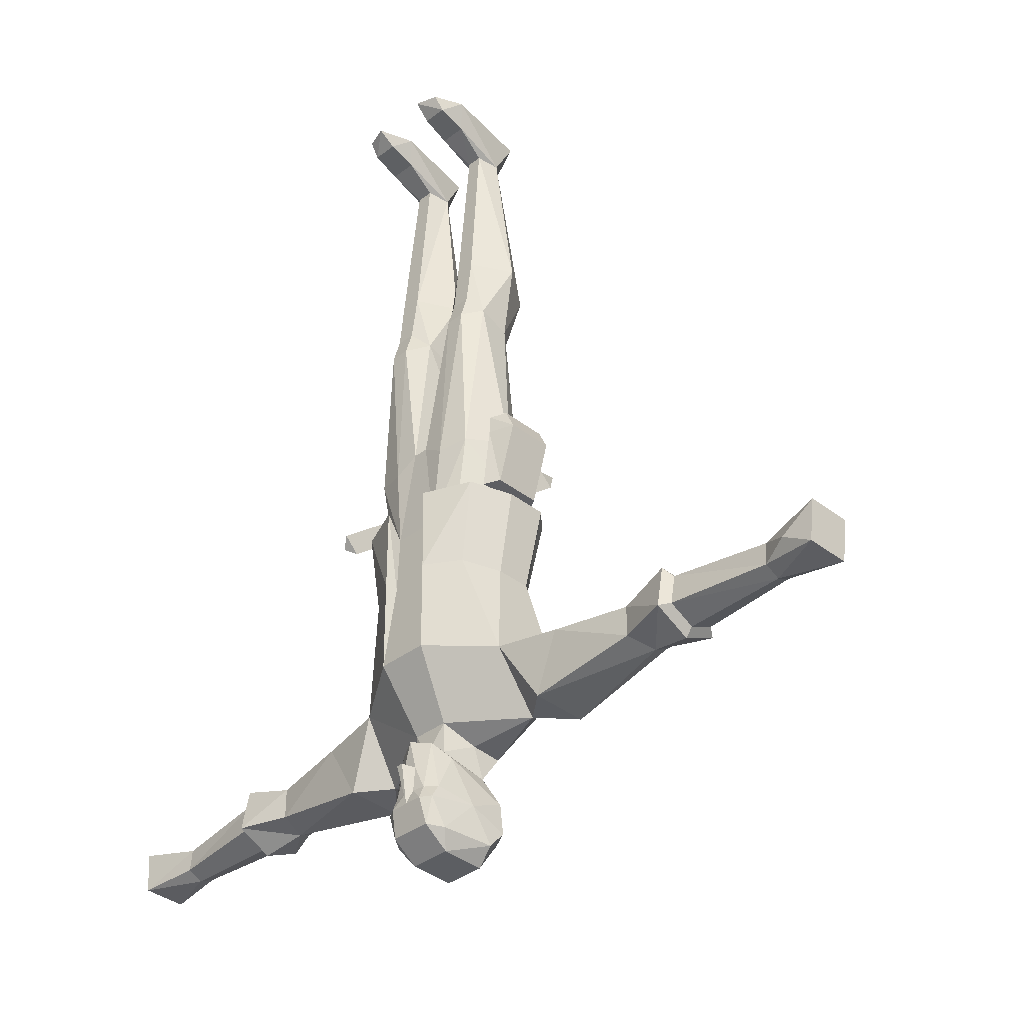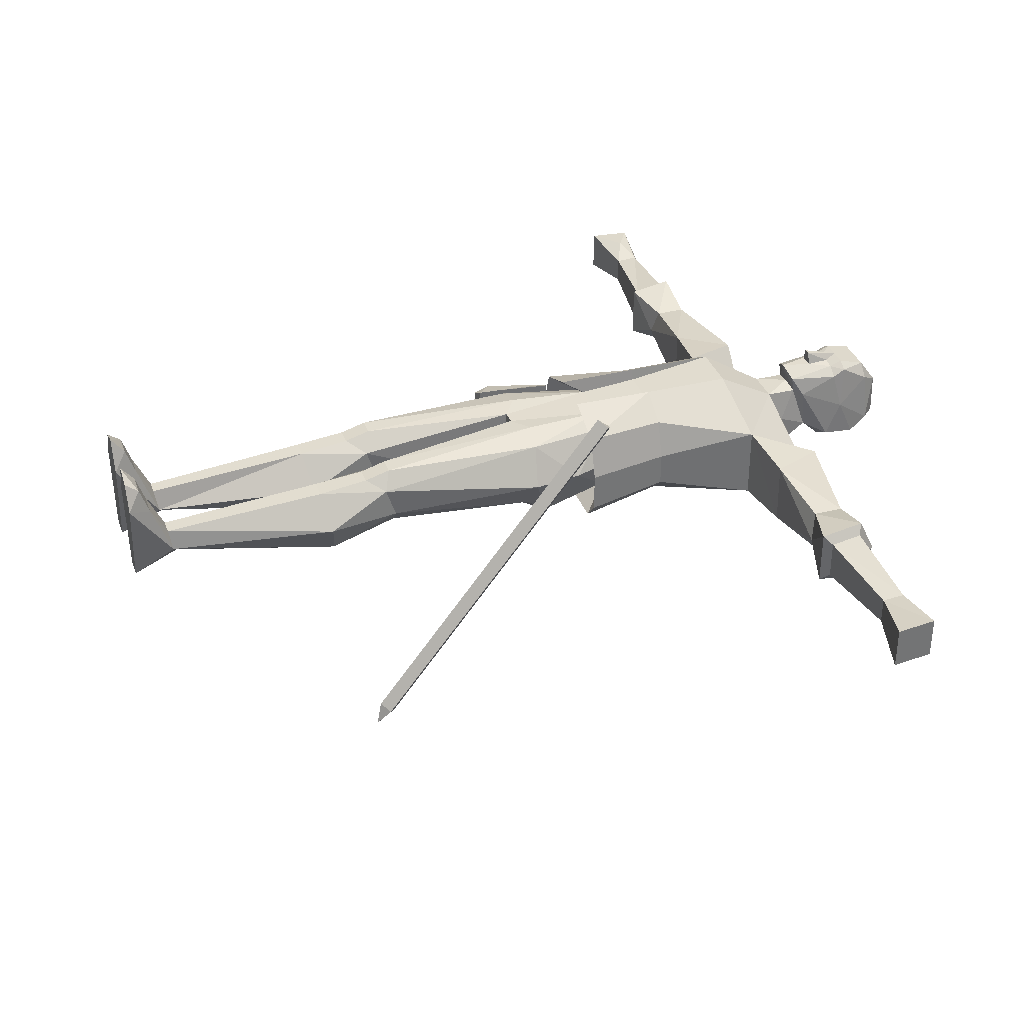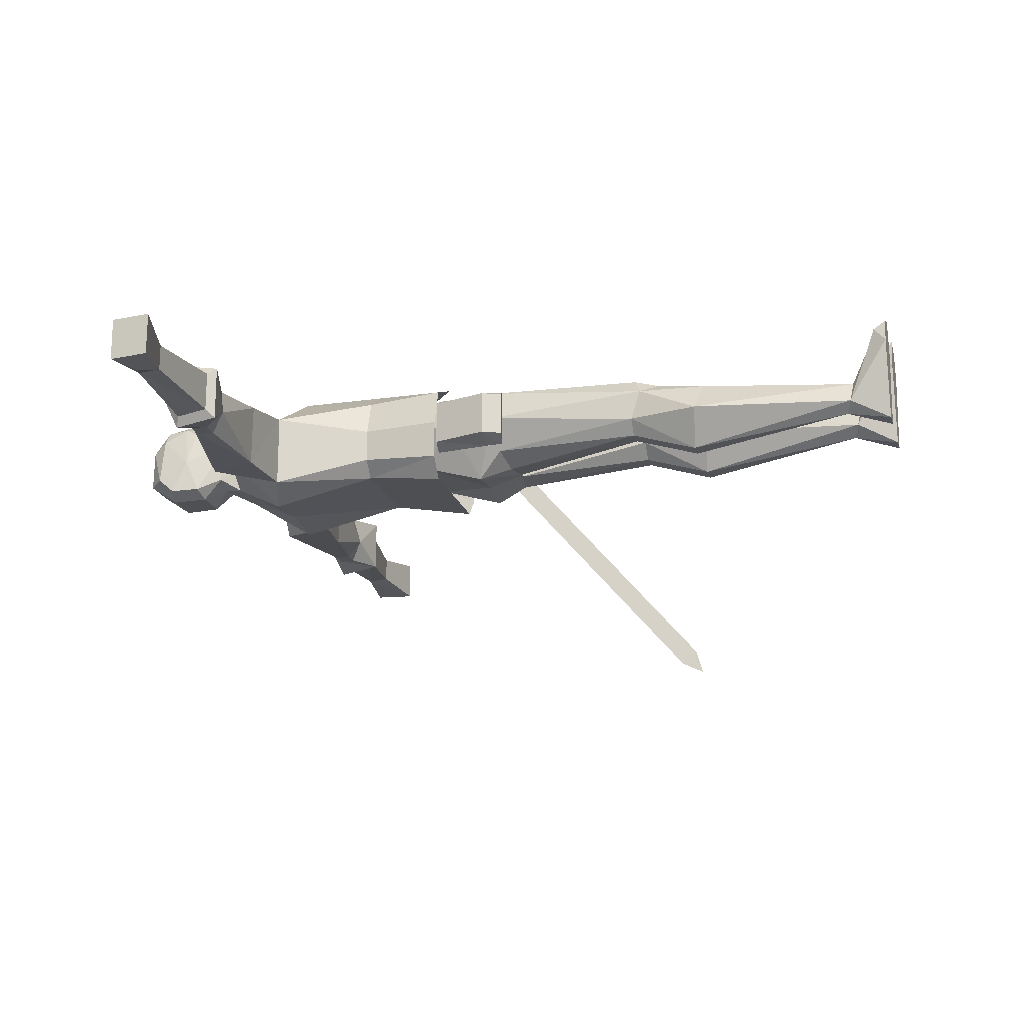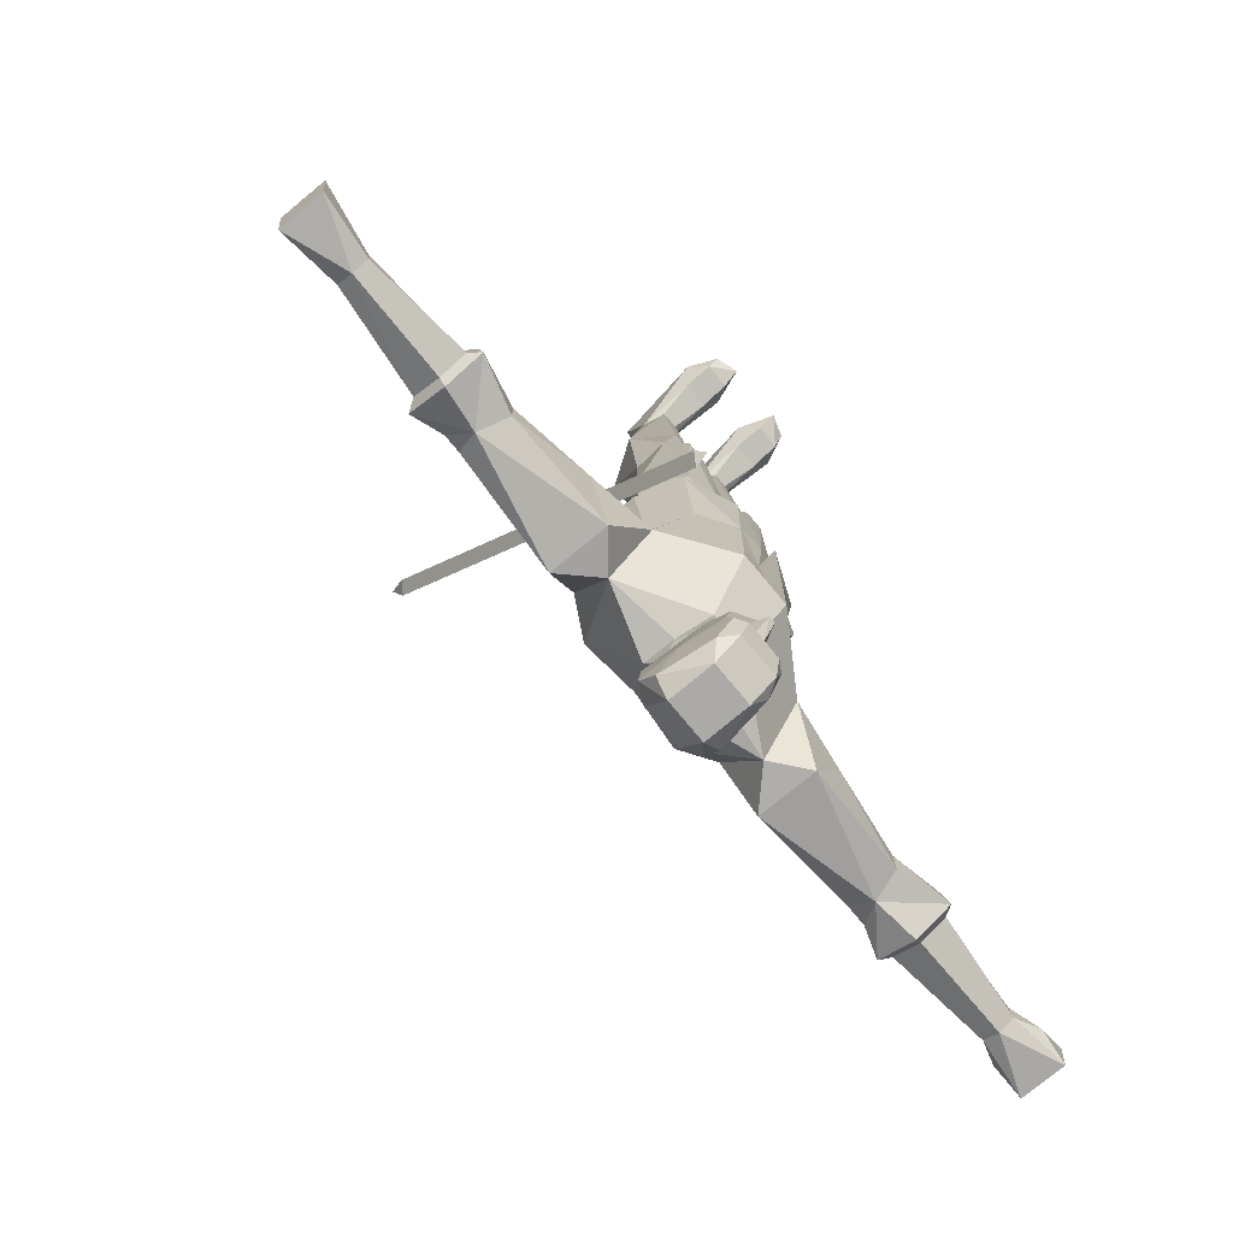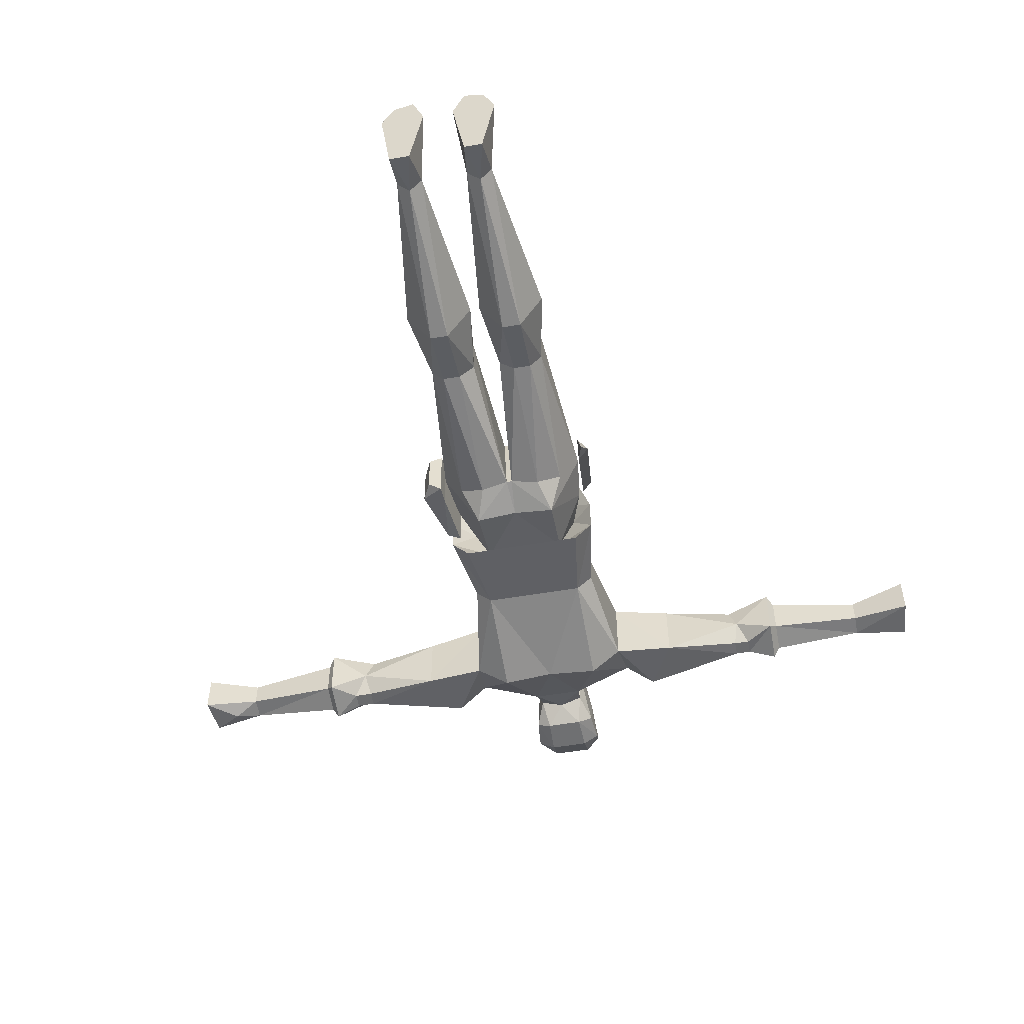
<metadata>
{"format":"obj","ext":"obj","renderer":"f3d","projection":"perspective","resolution":1024,"background":"white","views":[{"elev":-36.8,"azim":44.6,"up":"+Y"},{"elev":35.5,"azim":-108.8,"up":"+Z"},{"elev":-18.9,"azim":104.8,"up":"+Z"},{"elev":-75.4,"azim":-50.4,"up":"+Y"},{"elev":-53.2,"azim":-169.6,"up":"+Z"}]}
</metadata>
<code>
o CYR
v 3.071 -0.116 1.05
v 3.584 -0.015 0.758
v 3.025 -0.761 1.047
v 3.935 -0.76 0.755
v 2.742 -2.959 1.038
v 3.283 -2.909 0.745
v 3.071 -0.106 -1.253
v 3.584 -0.008 -0.96
v 3.025 -0.751 -1.256
v 3.935 -0.752 -0.964
v 2.742 -2.949 -1.265
v 3.283 -2.902 -0.973
v -3.125 -3.566 2.365
v -2.724 -3.821 2.106
v -2.765 -3.242 2.609
v -4.253 6.332 -9.114
v -3.852 6.077 -9.373
v -3.894 6.655 -8.87
v -4.059 6.886 -9.735
v -2.87 -3.543 2.36
v 1.267 -14.51 -1.333
v 0.699 -14.36 -1.644
v 0.888 -13.56 -0.856
v -0.883 -13.56 -0.856
v -0.693 -14.36 -1.644
v -1.261 -14.51 -1.333
v 1.367 -15.65 -1.366
v 0.741 -15.72 -1.687
v -0.735 -15.72 -1.687
v -1.362 -15.65 -1.366
v 1.343 -16.29 -0.809
v 0.741 -16.87 -0.9
v -0.735 -16.87 -0.9
v -1.337 -16.29 -0.809
v 0.003 -12.81 1.707
v 0.639 -14.77 1.639
v 1.043 -14.77 1.336
v 0.674 -12.97 1.358
v -0.668 -12.97 1.358
v -1.037 -14.77 1.336
v -0.633 -14.77 1.639
v 0.639 -15.23 1.822
v 1.013 -15.23 1.592
v -1.007 -15.23 1.592
v -0.633 -15.23 1.822
v 0.741 -16.18 1.585
v 0.661 -13.06 0.777
v 0.953 -13.39 0.653
v -0.947 -13.39 0.653
v -0.655 -13.06 0.777
v -0.736 -16.84 0.67
v -1.098 -16.23 1.052
v 0.741 -16.84 0.67
v 1.077 -16.23 1.052
v -0.735 -16.18 1.585
v 0.002 -15.23 1.822
v 0.128 -13.9 2.168
v -0.111 -13.9 2.168
v 0.286 -13.91 1.707
v -0.28 -13.91 1.707
v 0.215 -14.77 1.707
v -0.208 -14.77 1.707
v 1.306 -15.08 -0.02
v -1.263 -15.08 -0.02
v 0.663 -11.93 0.789
v -0.654 -11.93 0.789
v -0.962 -12.57 -1.497
v 0.005 -13.66 -1.094
v 0.984 -12.57 -1.497
v -0.934 -12.47 -0.4
v 0.945 -12.47 -0.4
v 0.804 -3.94 1.663
v -0.884 -3.94 1.663
v -0.831 -6.206 1.805
v 0.857 -6.206 1.805
v -0.925 -9.573 2.219
v 0.951 -9.573 2.219
v -1.983 -10.38 -2.772
v 0.013 -10.38 -2.575
v -3.352 -12.23 -0.736
v 3.381 -12.23 -0.738
v 2.598 -3.05 1.552
v 0.914 -3.05 2.265
v 2.148 -6.206 1.469
v 0.942 -6.206 2.238
v -0.916 -6.206 2.238
v -0.888 -3.05 2.265
v -3.221 -9.99 0.74
v -2.122 -6.206 1.469
v -2.59 -6.206 0.053
v -3.221 -9.99 -2.111
v -2.59 -6.206 -1.235
v -1.963 -6.206 -1.852
v 1.989 -6.206 -1.852
v 2.009 -10.38 -2.772
v 2.409 -3.05 -2.294
v 3.11 -3.05 -1.518
v 2.616 -6.206 -1.235
v 3.11 -3.05 0.003
v 2.616 -6.206 0.053
v 3.243 -9.99 0.74
v 1.616 -3.94 1.304
v -1.574 -3.94 1.304
v 2.228 -3.94 0
v -2.572 -3.05 1.552
v 1.582 -3.94 -1.46
v -1.552 -3.94 -1.46
v -2.383 -3.05 -2.294
v -3.084 -3.05 -1.518
v -2.201 -3.94 0
v -3.084 -3.05 0.003
v 3.243 -9.99 -2.11
v 14.11 -11.56 -0.173
v 14.11 -10.73 -0.225
v 10.24 -10.01 0.3
v 10.24 -11.61 0.583
v 8.422 -10.53 0.041
v 8.422 -11.65 0.041
v 14.11 -10.73 -1.214
v 15.07 -11.18 -1.586
v 14.11 -11.56 -1.279
v 10.24 -11.61 -2.083
v 10.24 -10.01 -1.8
v 8.55 -10.78 -1.75
v 9.249 -10.78 -1.75
v 9.249 -11.4 -1.75
v 8.55 -11.4 -1.75
v 8.736 -10.3 -0.982
v 8.736 -11.88 -0.982
v 10.24 -12.24 -0.749
v 14.11 -11.83 -0.726
v 16.13 -11.8 -1.494
v 16.12 -11.81 0.117
v 16.31 -10.29 -1.494
v 16.3 -10.3 0.111
v -16.37 -10.19 0.105
v -16.2 -11.74 0.105
v -14.08 -10.73 -0.236
v -14.08 -11.56 -0.173
v -10.21 -9.999 0.295
v -10.21 -11.61 0.573
v -8.39 -10.53 0.041
v -8.39 -11.65 0.041
v -16.2 -11.74 -1.494
v -16.37 -10.19 -1.494
v -14.08 -11.56 -1.279
v -14.08 -10.73 -1.215
v -10.21 -11.61 -2.086
v -10.21 -9.999 -1.795
v -9.113 -10.78 -1.75
v -8.518 -10.78 -1.75
v -9.113 -11.4 -1.75
v -8.518 -11.4 -1.75
v -8.704 -10.3 -0.982
v -8.704 -11.88 -0.982
v -10.21 -12.23 -0.742
v -14.08 -11.83 -0.726
v -4.505 -12.3 0.22
v -4.505 -12.3 -1.878
v -5.542 -10.28 -2.006
v -5.529 -10.26 0.425
v 4.537 -12.3 -1.878
v 5.574 -10.28 -2.006
v 4.537 -12.3 0.22
v 5.561 -10.26 0.425
v 15.07 -11.19 0.184
v -2.136 -0.784 1.417
v -2.947 -0.617 -0.023
v -2.711 -2.47 -0.005
v -2.16 -0.427 -1.228
v -1.598 -1.434 -2.197
v -0.095 -0.025 -1.61
v 0.122 -0.025 -1.61
v 1.625 -1.434 -2.197
v 2.739 -2.47 -0.005
v 0.288 -0.358 1.615
v -0.261 -0.358 1.615
v -1.095 -0.923 1.698
v 2.164 -0.784 1.417
v 1.123 -0.923 1.698
v 2.974 -0.617 -0.023
v -1.182 6.335 1.158
v -1.902 8.239 0.95
v -1.859 6.334 1.158
v -1.149 8.239 0.95
v -0.523 5.648 0.788
v -0.213 8.017 -0.312
v -2.371 5.647 0.788
v -1.859 5.375 1.434
v -1.182 5.374 1.434
v -1.917 14.31 -0.331
v -1.902 7.824 -1.753
v -2.837 8.017 -0.312
v -1.74 14.43 0.454
v -1.131 14.43 0.454
v -0.909 14.31 -0.331
v -0.557 5.271 -0.39
v -1.149 7.824 -1.753
v -2.344 5.271 -0.39
v 1.858 8.24 0.95
v 1.173 6.336 1.158
v 1.85 6.335 1.158
v 1.149 8.24 0.95
v 0.534 5.649 0.788
v 0.175 8.018 -0.312
v 2.382 5.648 0.788
v 1.85 5.375 1.434
v 1.173 5.375 1.434
v 1.858 7.825 -1.753
v 1.923 14.31 -0.331
v 2.845 8.018 -0.312
v 1.715 14.43 0.454
v 1.167 14.43 0.454
v 0.915 14.31 -0.331
v 0.559 5.271 -0.39
v 1.149 7.825 -1.753
v 2.346 5.273 -0.39
v -2.319 15.89 2.046
v -1.929 15.05 1.68
v -1.848 15.89 -1.199
v -1.442 14.13 -0.72
v -1.127 15.89 -1.199
v -0.604 15.89 2.046
v -0.967 15.05 1.68
v 2.325 15.89 2.046
v 1.935 15.05 1.68
v 1.868 15.89 -1.199
v 1.437 14.13 -0.72
v 1.067 15.89 -1.199
v 0.61 15.89 2.046
v 0.972 15.05 1.68
v 2.187 -0.427 -1.228
v -1.166 5.271 -0.962
v -1.862 5.271 -0.962
v 1.162 5.271 -0.962
v 1.858 5.273 -0.962
v -1.197 -0.183 -1.718
v 1.209 -0.184 -1.718
v 0.013 -1.434 -2.021
v 0.002 -13 0.928
v 10.5 -10.31 0.006
v 10.5 -11.46 0.21
v 10.5 -11.46 -1.71
v 10.5 -10.31 -1.506
v 10.5 -11.92 -0.749
v -10.47 -10.31 -0.006
v -10.47 -11.46 0.19
v -10.47 -11.46 -1.7
v -10.47 -10.31 -1.493
v -10.47 -11.9 -0.744
v -1.864 15.89 3.07
v -1.906 15.4 2.704
v -1.053 15.89 3.326
v -0.997 15.4 2.704
v 1.859 15.89 3.07
v 1.901 15.4 2.704
v 1.069 15.89 3.326
v 1.013 15.4 2.704
f 7 9 3
f 7 3 1
f 9 11 5
f 9 5 3
f 11 12 6
f 11 6 5
f 12 10 4
f 12 4 6
f 10 8 2
f 10 2 4
f 8 7 1
f 8 1 2
f 9 12 11
f 12 9 10
f 7 10 9
f 10 7 8
f 3 6 4
f 6 3 5
f 1 4 2
f 4 1 3
f 13 20 15
f 15 20 14
f 14 20 13
f 19 16 18
f 19 18 17
f 19 17 16
f 15 18 16
f 15 16 13
f 14 17 18
f 14 18 15
f 13 16 17
f 13 17 14
f 34 51 52
f 33 51 34
f 39 40 41
f 60 35 39
f 60 41 62
f 59 36 38
f 59 38 35
f 36 37 38
f 36 59 61
f 218 251 253
f 218 253 223
f 218 223 222
f 218 222 220
f 229 230 257
f 229 257 255
f 229 255 225
f 229 225 227
f 218 252 251
f 218 219 252
f 230 258 257
f 230 231 258
f 253 252 254
f 251 252 253
f 254 223 253
f 254 224 223
f 252 224 254
f 252 219 224
f 257 256 255
f 257 258 256
f 256 225 255
f 256 226 225
f 258 231 256
f 256 231 226
f 138 246 249
f 138 249 147
f 147 249 146
f 249 248 146
f 138 139 246
f 246 139 247
f 248 250 157
f 247 139 157
f 247 157 250
f 248 148 250
f 250 148 156
f 250 156 247
f 247 156 141
f 148 248 149
f 149 248 249
f 149 249 140
f 140 249 246
f 246 247 140
f 140 247 141
f 244 241 114
f 244 114 119
f 119 121 244
f 244 121 243
f 131 113 242
f 131 245 243
f 131 243 121
f 242 113 241
f 241 113 114
f 122 244 243
f 244 122 123
f 130 243 245
f 243 130 122
f 242 116 245
f 245 116 130
f 115 241 123
f 123 241 244
f 116 242 115
f 115 242 241
f 50 35 240
f 240 35 47
f 66 50 240
f 65 240 47
f 66 240 65
f 69 68 67
f 66 80 70
f 80 67 70
f 65 71 81
f 71 69 81
f 174 175 106
f 175 104 106
f 172 239 171
f 174 239 173
f 173 239 172
f 174 106 239
f 171 239 107
f 106 107 239
f 172 171 237
f 238 174 173
f 232 181 174
f 175 174 181
f 169 107 110
f 107 169 171
f 232 174 238
f 235 173 215
f 235 238 173
f 217 232 236
f 232 238 236
f 236 238 235
f 172 233 197
f 233 172 237
f 237 171 170
f 199 234 170
f 234 237 170
f 233 237 234
f 209 217 236
f 216 235 215
f 197 233 198
f 192 234 199
f 236 235 209
f 209 235 216
f 233 234 192
f 198 233 192
f 178 177 190
f 176 208 204
f 176 180 208
f 190 177 186
f 168 167 188
f 188 167 189
f 179 181 206
f 207 179 206
f 173 176 204
f 173 204 215
f 186 172 197
f 177 172 186
f 181 232 217
f 170 168 199
f 199 168 188
f 206 181 217
f 178 190 189
f 167 178 189
f 180 207 208
f 180 179 207
f 196 198 221
f 196 187 198
f 221 192 191
f 198 192 221
f 228 216 214
f 216 205 214
f 210 209 228
f 209 216 228
f 219 194 224
f 224 194 195
f 231 213 226
f 226 213 212
f 219 191 194
f 224 195 196
f 231 214 213
f 226 212 210
f 228 229 227
f 230 214 231
f 230 229 214
f 227 210 228
f 229 228 214
f 225 210 227
f 226 210 225
f 221 220 222
f 223 224 196
f 223 196 222
f 220 221 191
f 222 196 221
f 218 220 191
f 219 218 191
f 200 206 211
f 202 206 200
f 211 217 209
f 206 217 211
f 216 215 205
f 205 215 204
f 205 203 214
f 214 203 213
f 213 203 200
f 213 200 212
f 200 211 212
f 212 211 210
f 211 209 210
f 208 201 204
f 208 202 201
f 207 202 208
f 207 206 202
f 204 203 205
f 201 203 204
f 201 200 203
f 202 200 201
f 183 193 188
f 184 183 188
f 193 192 199
f 188 193 199
f 198 187 197
f 187 186 197
f 187 196 185
f 196 195 185
f 183 185 195
f 183 195 194
f 183 194 193
f 194 191 193
f 193 191 192
f 190 186 182
f 190 182 184
f 189 190 184
f 189 184 188
f 186 187 185
f 182 186 185
f 182 185 183
f 184 182 183
f 167 169 103
f 110 103 169
f 181 179 175
f 179 102 175
f 176 173 172
f 176 172 177
f 73 177 178
f 176 72 180
f 72 179 180
f 72 102 179
f 167 73 178
f 103 73 167
f 177 73 176
f 73 72 176
f 175 102 104
f 168 171 169
f 171 168 170
f 169 167 168
f 141 156 155
f 137 157 139
f 131 132 133
f 116 129 130
f 135 114 166
f 113 133 166
f 166 114 113
f 133 135 166
f 132 120 134
f 132 121 120
f 119 134 120
f 162 81 112
f 101 164 165
f 101 81 164
f 160 91 159
f 91 80 159
f 158 80 88
f 163 165 128
f 128 165 117
f 101 163 112
f 163 101 165
f 117 165 118
f 165 164 118
f 118 164 129
f 164 162 129
f 81 162 164
f 128 124 163
f 163 162 112
f 129 162 127
f 127 163 124
f 127 162 163
f 154 142 161
f 161 160 154
f 160 151 154
f 160 153 151
f 159 153 160
f 153 159 155
f 158 155 159
f 143 155 158
f 142 143 161
f 143 158 161
f 161 158 88
f 88 160 161
f 160 88 91
f 159 80 158
f 145 144 137
f 145 137 136
f 145 136 147
f 136 138 147
f 149 140 154
f 140 142 154
f 144 157 137
f 144 146 157
f 141 155 143
f 156 148 155
f 148 149 152
f 149 150 152
f 148 152 155
f 149 154 150
f 152 153 155
f 150 154 151
f 151 153 152
f 151 152 150
f 145 147 146
f 146 144 145
f 141 143 142
f 142 140 141
f 137 139 138
f 138 136 137
f 134 135 133
f 134 133 132
f 135 134 114
f 114 134 119
f 123 128 115
f 115 128 117
f 113 131 133
f 132 131 121
f 116 118 129
f 130 129 122
f 122 125 123
f 122 126 125
f 122 129 126
f 123 125 128
f 126 129 127
f 125 124 128
f 127 124 126
f 126 124 125
f 121 119 120
f 116 117 118
f 117 116 115
f 99 84 100
f 84 99 82
f 105 111 89
f 89 111 90
f 90 91 88
f 92 91 90
f 109 93 92
f 108 93 109
f 98 112 94
f 112 95 94
f 91 78 80
f 67 80 78
f 112 81 95
f 95 81 69
f 95 69 79
f 84 77 101
f 85 77 84
f 101 65 81
f 77 65 101
f 88 76 89
f 89 76 86
f 76 88 66
f 88 80 66
f 112 100 101
f 100 112 98
f 105 89 86
f 105 86 87
f 111 92 90
f 109 92 111
f 96 107 106
f 107 96 108
f 96 94 108
f 108 94 93
f 94 79 93
f 111 105 103
f 103 110 111
f 111 110 109
f 110 107 109
f 109 107 108
f 106 97 96
f 106 104 97
f 104 99 97
f 104 82 99
f 105 87 103
f 104 102 82
f 102 83 82
f 103 87 73
f 72 83 102
f 93 79 78
f 84 101 100
f 100 98 99
f 99 98 97
f 98 94 97
f 97 94 96
f 95 79 94
f 78 91 93
f 93 91 92
f 90 88 89
f 87 74 73
f 87 86 74
f 86 76 74
f 72 75 83
f 83 75 85
f 75 77 85
f 85 82 83
f 84 82 85
f 66 77 76
f 77 66 65
f 79 69 67
f 67 78 79
f 75 76 77
f 76 75 74
f 72 74 75
f 74 72 73
f 65 47 71
f 71 23 69
f 47 23 71
f 67 24 70
f 24 50 70
f 70 50 66
f 23 22 68
f 24 68 25
f 68 22 25
f 23 68 69
f 24 67 68
f 52 51 55
f 44 52 55
f 54 46 53
f 43 46 54
f 43 54 63
f 44 40 64
f 48 37 63
f 43 63 37
f 23 48 21
f 44 55 45
f 49 64 40
f 26 64 49
f 26 49 24
f 26 30 64
f 30 34 64
f 34 52 64
f 49 40 39
f 48 63 21
f 21 63 27
f 63 31 27
f 54 31 63
f 38 37 48
f 57 61 59
f 57 56 61
f 62 56 58
f 62 58 60
f 60 59 35
f 56 45 55
f 56 55 46
f 56 46 42
f 45 62 41
f 45 56 62
f 56 42 61
f 61 42 36
f 60 58 57
f 60 57 59
f 58 56 57
f 46 55 51
f 46 51 53
f 31 54 53
f 53 32 31
f 53 51 33
f 53 33 32
f 50 39 35
f 50 24 49
f 38 47 35
f 48 23 47
f 46 43 42
f 41 44 45
f 44 41 40
f 36 43 37
f 43 36 42
f 33 34 30
f 30 29 33
f 33 29 28
f 33 28 32
f 32 28 27
f 27 31 32
f 25 30 26
f 30 25 29
f 29 25 22
f 29 22 28
f 21 28 22
f 28 21 27
f 26 24 25
f 23 21 22
f 39 41 60
f 157 146 248
f 242 245 131
f 64 52 44
f 49 39 50
f 47 38 48

</code>
